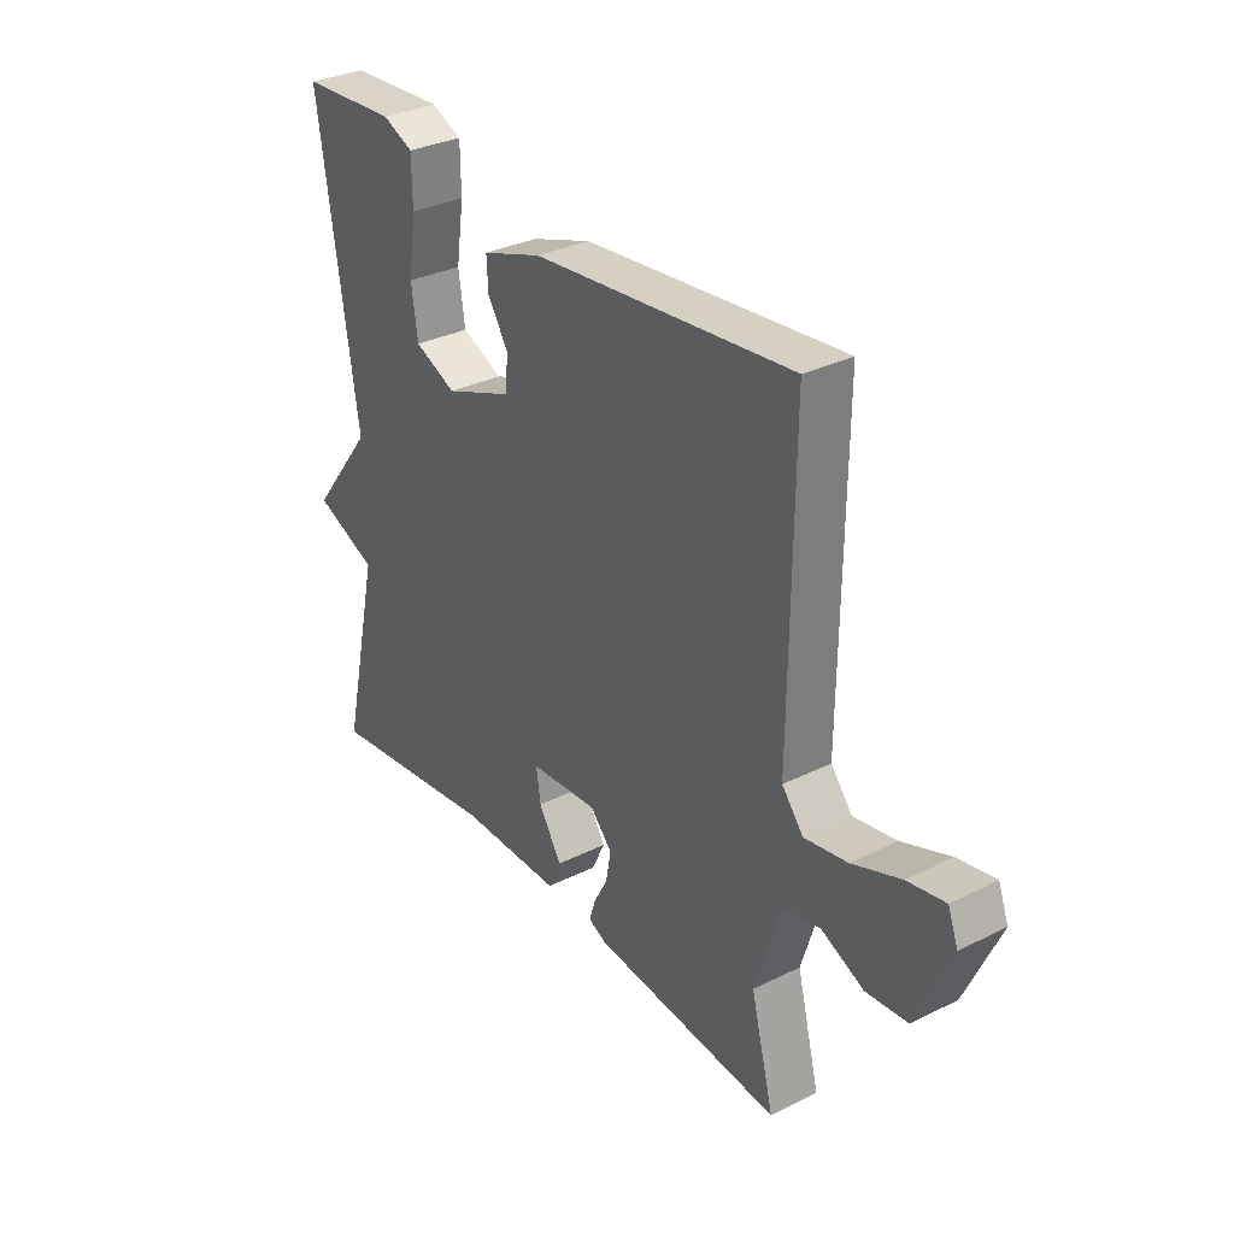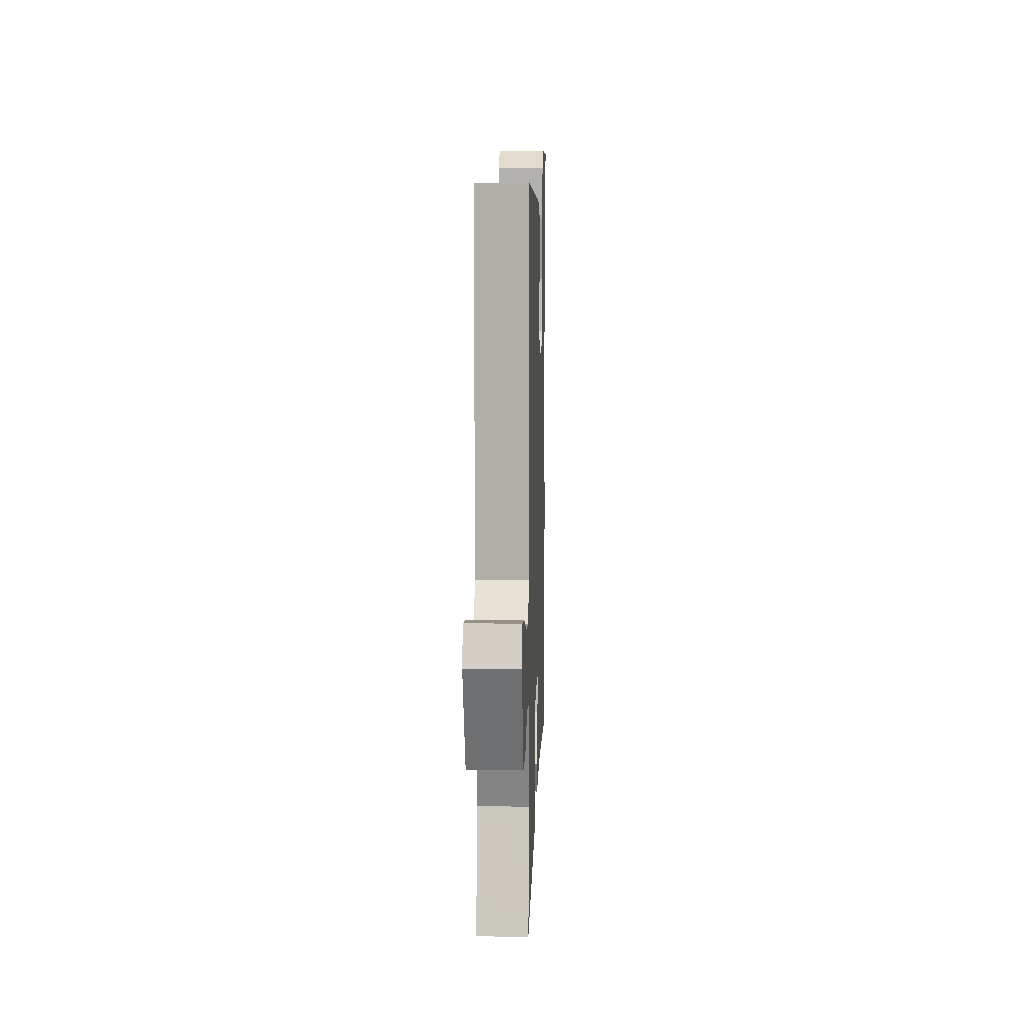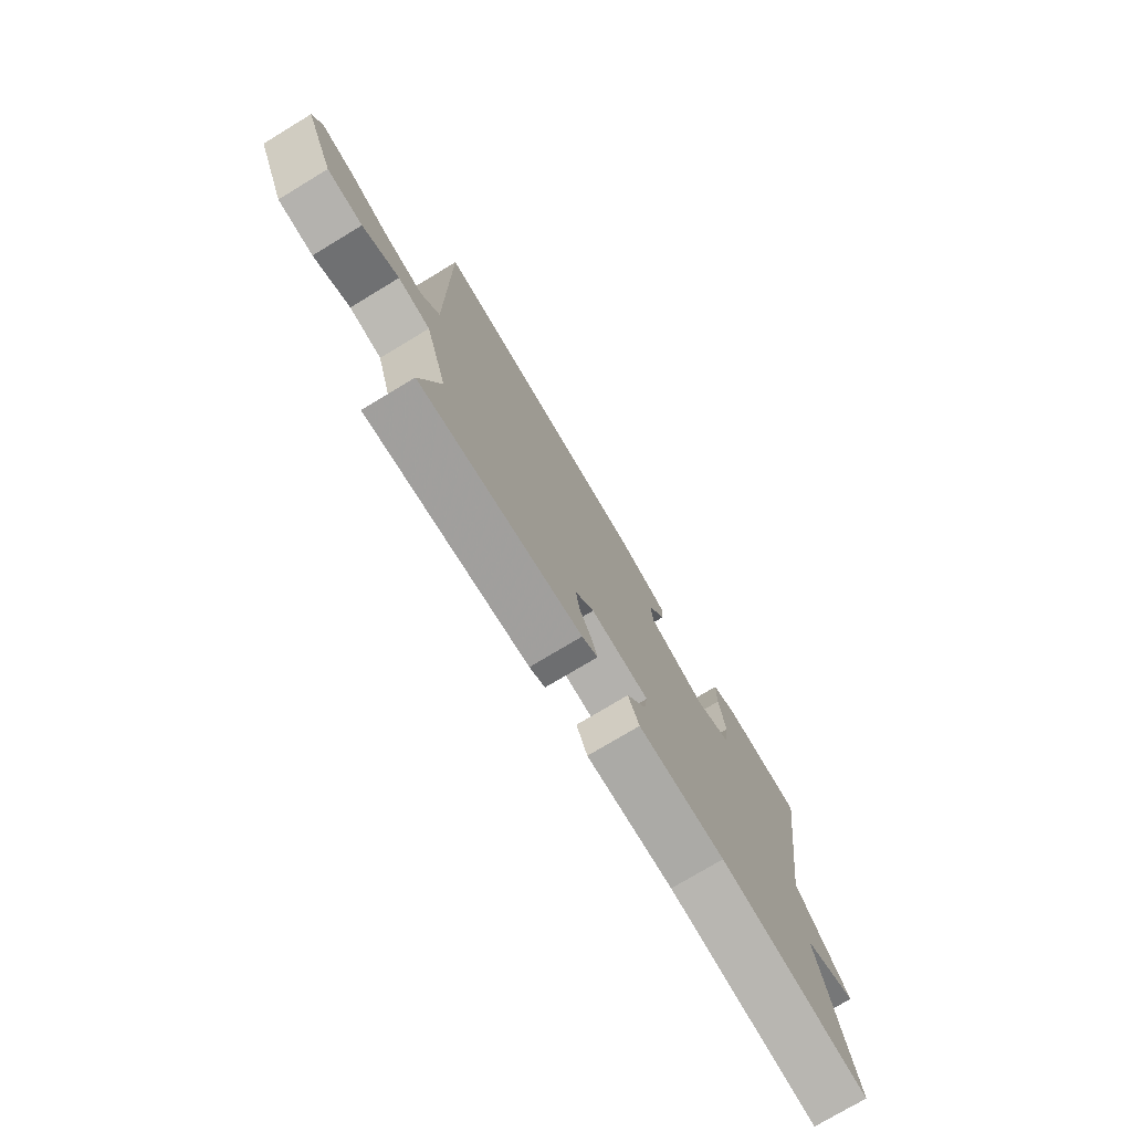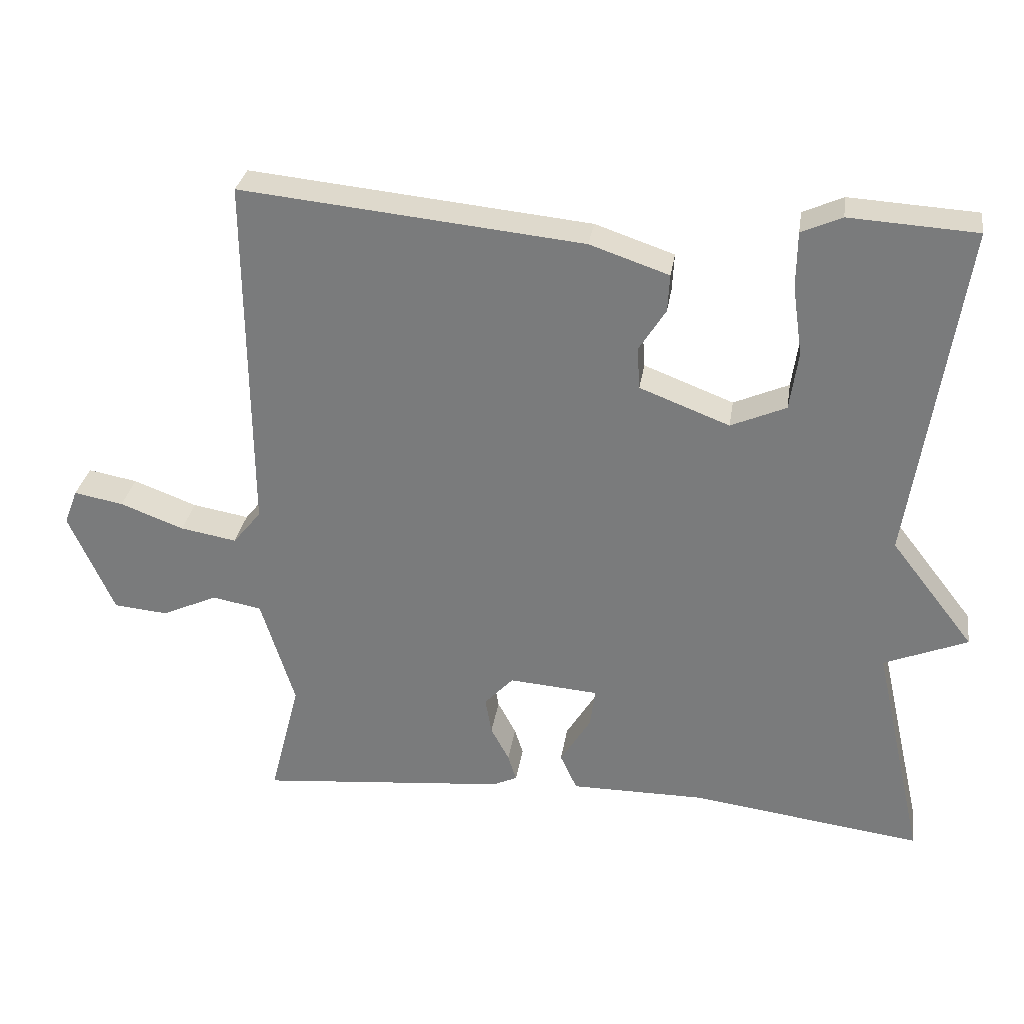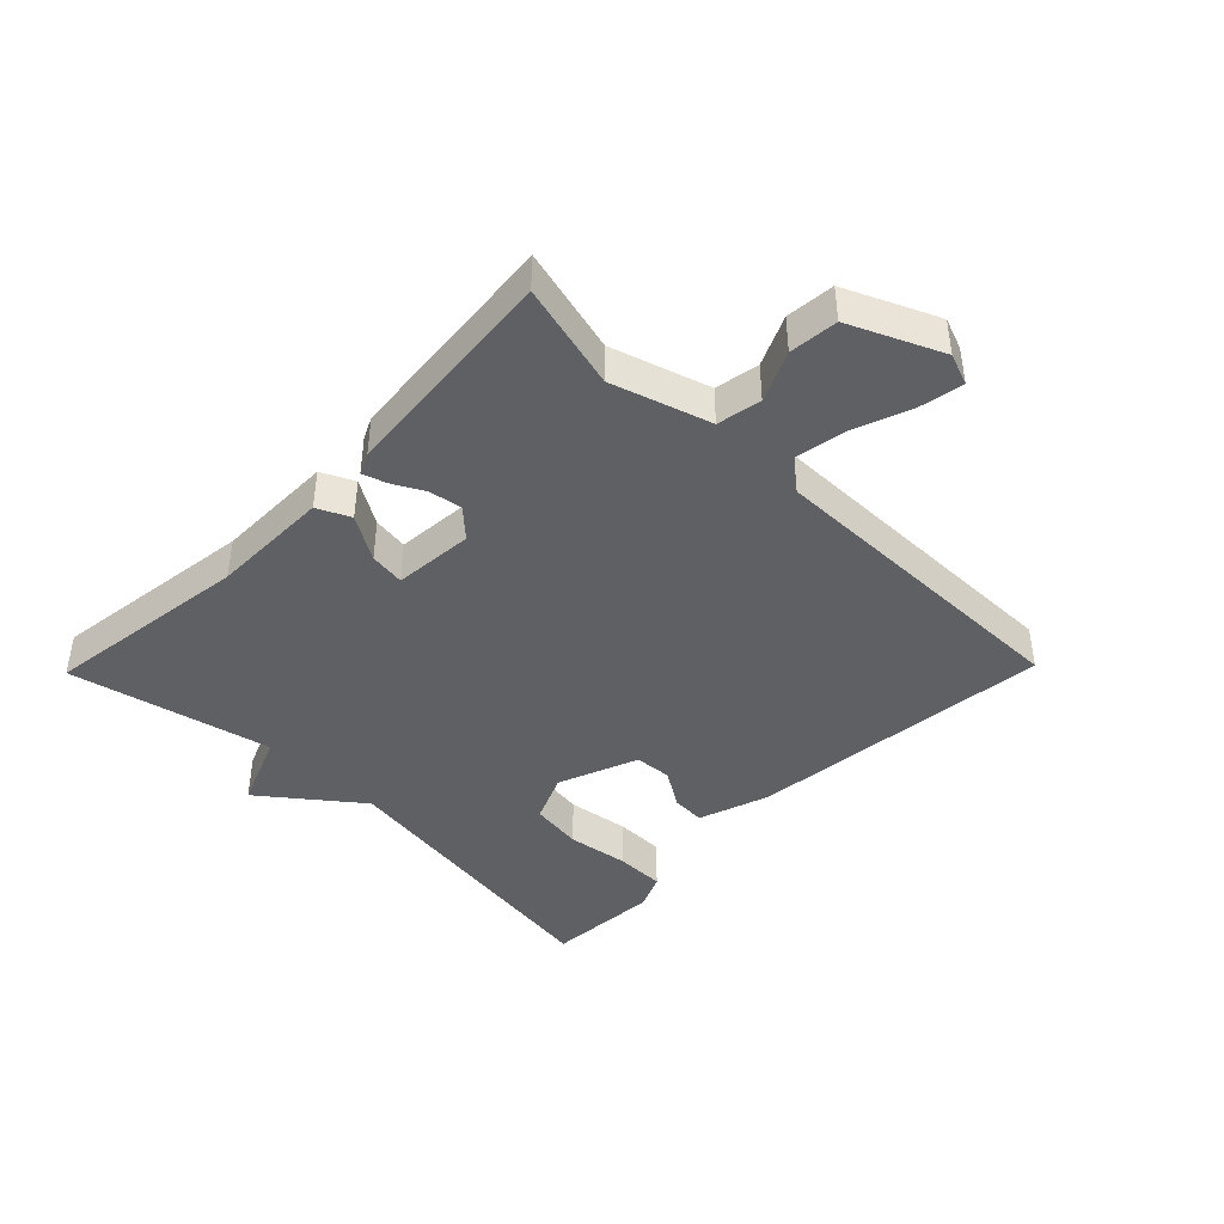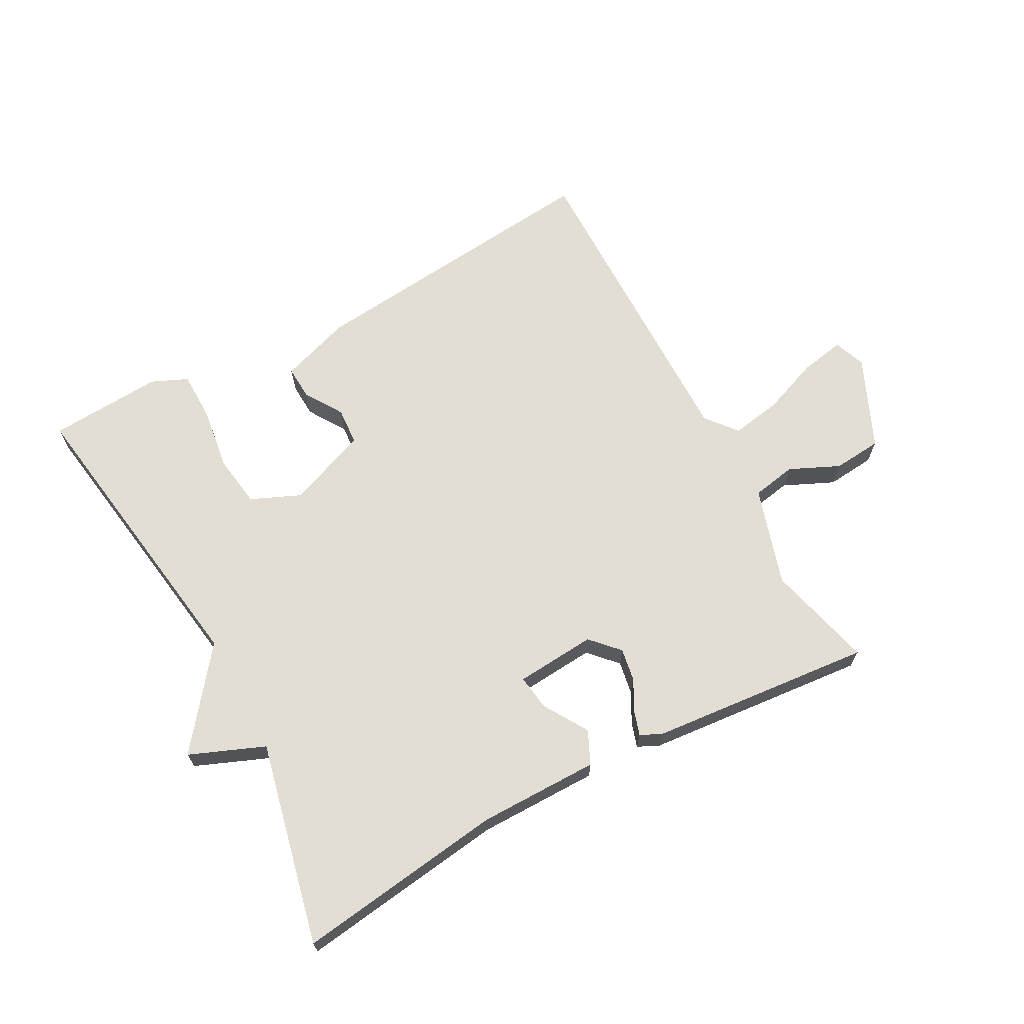
<metadata>
{"format":"obj","ext":"obj","renderer":"f3d","projection":"perspective","resolution":1024,"background":"white","views":[{"elev":32.0,"azim":-124.9,"up":"+Z"},{"elev":11.2,"azim":-88.0,"up":"+Z"},{"elev":-75.8,"azim":-58.9,"up":"+Z"},{"elev":30.3,"azim":8.7,"up":"+Z"},{"elev":-42.5,"azim":-134.3,"up":"+Y"},{"elev":67.3,"azim":151.6,"up":"+Y"}]}
</metadata>
<code>
v -0.5 0.07 0.5
v -0.016 0.07 0.451
v 0.096 0.07 0.413
v 0.093 0.07 0.36
v 0.055 0.07 0.3
v 0.059 0.07 0.241
v 0.186 0.07 0.192
v 0.264 0.07 0.226
v 0.276 0.07 0.309
v 0.262 0.07 0.407
v 0.263 0.07 0.486
v 0.32 0.07 0.511
v 0.5 0.07 0.5
v 0.428 0.07 0.02
v 0.546 0.07 -0.132
v 0.428 0.07 -0.18
v 0.5 0.07 -0.5
v 0.171 0.07 -0.456
v -0.019 0.07 -0.456
v -0.043 0.07 -0.404
v 0 0.07 -0.334
v 0.008 0.07 -0.278
v -0.119 0.07 -0.268
v -0.16 0.07 -0.312
v -0.151 0.07 -0.364
v -0.125 0.07 -0.413
v -0.113 0.07 -0.451
v -0.147 0.07 -0.467
v -0.5 0.07 -0.5
v -0.457 0.07 -0.332
v -0.505 0.07 -0.177
v -0.575 0.07 -0.164
v -0.654 0.07 -0.2
v -0.731 0.07 -0.193
v -0.795 0.07 -0.049
v -0.776 0.07 0.001
v -0.706 0.07 -0.012
v -0.616 0.07 -0.046
v -0.536 0.07 -0.06
v -0.496 0.07 -0.011
v -0.5 0 0.5
v -0.016 0 0.451
v 0.096 0 0.413
v 0.093 0 0.36
v 0.055 0 0.3
v 0.059 0 0.241
v 0.186 0 0.192
v 0.264 0 0.226
v 0.276 0 0.309
v 0.262 0 0.407
v 0.263 0 0.486
v 0.32 0 0.511
v 0.5 0 0.5
v 0.428 0 0.02
v 0.546 0 -0.132
v 0.428 0 -0.18
v 0.5 0 -0.5
v 0.171 0 -0.456
v -0.019 0 -0.456
v -0.043 0 -0.404
v 0 0 -0.334
v 0.008 0 -0.278
v -0.119 0 -0.268
v -0.16 0 -0.312
v -0.151 0 -0.364
v -0.125 0 -0.413
v -0.113 0 -0.451
v -0.147 0 -0.467
v -0.5 0 -0.5
v -0.457 0 -0.332
v -0.505 0 -0.177
v -0.575 0 -0.164
v -0.654 0 -0.2
v -0.731 0 -0.193
v -0.795 0 -0.049
v -0.776 0 0.001
v -0.706 0 -0.012
v -0.616 0 -0.046
v -0.536 0 -0.06
v -0.496 0 -0.011
f 36 37 38
f 35 36 38
f 34 35 38
f 33 34 38
f 32 33 38
f 31 32 38 39
f 30 31 39 40
f 28 29 30
f 27 28 30
f 26 27 30
f 25 26 30
f 30 40 1
f 25 30 1
f 24 25 1
f 18 19 20 21
f 18 21 22
f 17 18 22
f 16 17 22
f 16 22 23
f 15 16 23
f 14 15 23
f 12 13 14
f 11 12 14
f 10 11 14
f 9 10 14
f 8 9 14
f 7 8 14 23
f 3 4 5
f 2 3 5
f 1 2 5
f 1 5 6
f 24 1 6
f 6 7 23 24
f 78 77 76
f 78 76 75
f 78 75 74
f 78 74 73
f 78 73 72
f 79 78 72 71
f 80 79 71 70
f 70 69 68
f 70 68 67
f 70 67 66
f 70 66 65
f 41 80 70
f 41 70 65
f 41 65 64
f 61 60 59 58
f 62 61 58
f 62 58 57
f 62 57 56
f 63 62 56
f 63 56 55
f 63 55 54
f 54 53 52
f 54 52 51
f 54 51 50
f 54 50 49
f 54 49 48
f 63 54 48 47
f 45 44 43
f 45 43 42
f 45 42 41
f 46 45 41
f 46 41 64
f 64 63 47 46
f 1 41 42 2
f 2 42 43 3
f 3 43 44 4
f 4 44 45 5
f 5 45 46 6
f 6 46 47 7
f 7 47 48 8
f 8 48 49 9
f 9 49 50 10
f 10 50 51 11
f 11 51 52 12
f 12 52 53 13
f 13 53 54 14
f 14 54 55 15
f 15 55 56 16
f 16 56 57 17
f 17 57 58 18
f 18 58 59 19
f 19 59 60 20
f 20 60 61 21
f 21 61 62 22
f 22 62 63 23
f 23 63 64 24
f 24 64 65 25
f 25 65 66 26
f 26 66 67 27
f 27 67 68 28
f 28 68 69 29
f 29 69 70 30
f 30 70 71 31
f 31 71 72 32
f 32 72 73 33
f 33 73 74 34
f 34 74 75 35
f 35 75 76 36
f 36 76 77 37
f 37 77 78 38
f 38 78 79 39
f 39 79 80 40
f 40 80 41 1

</code>
